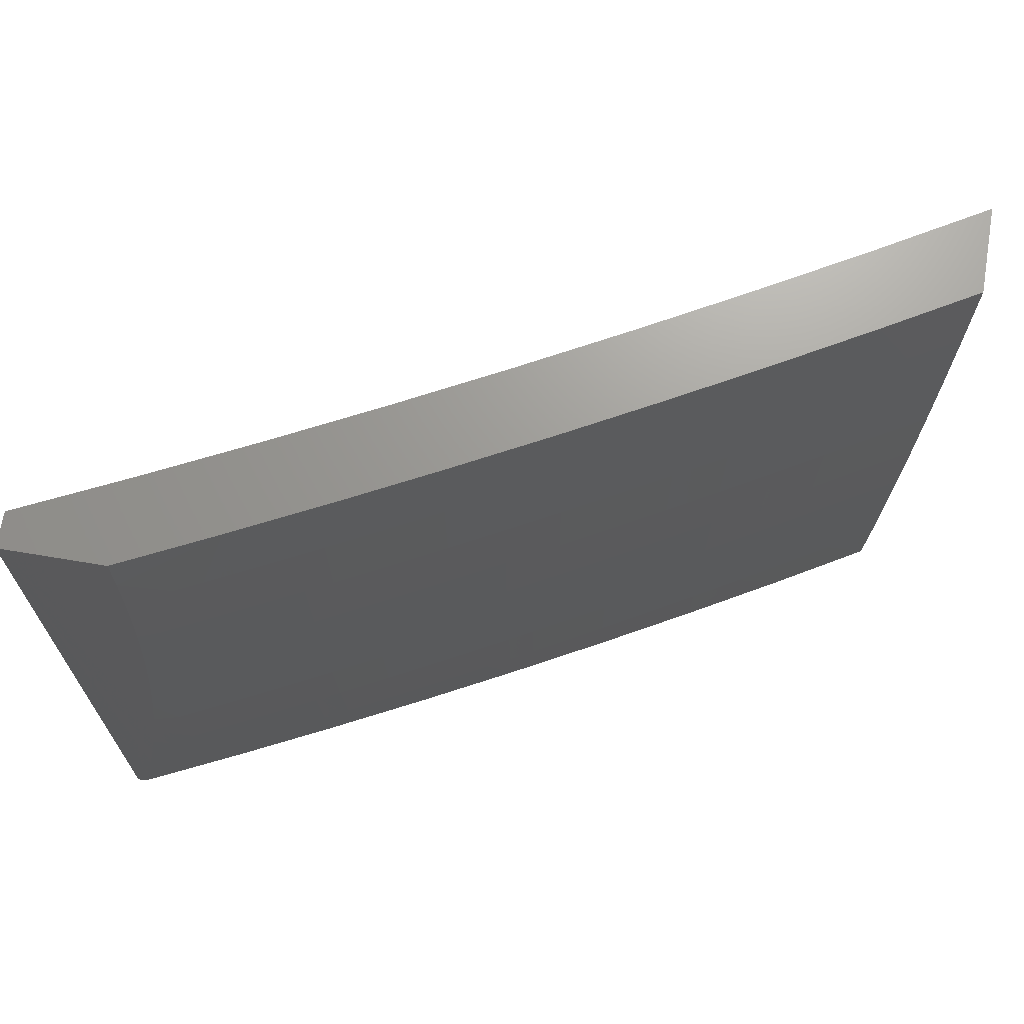
<metadata>
{"format":"stl","ext":"stl","renderer":"f3d","projection":"perspective","resolution":1024,"background":"white","views":[{"elev":69.4,"azim":-80.5,"up":"+Y"}]}
</metadata>
<code>
# stl→obj: 397 verts, 790 faces
v -9.497 -1.131e-15 5.878
v -9.425 -1.128e-15 6
v -9.46 -0.1234 5.939
v -9.424 -0.1253 6
v -9.458 -0.2475 5.939
v -9.421 -0.2505 6
v -9.454 -0.3722 5.939
v -9.417 -0.3757 6
v -9.448 -0.4974 5.939
v -9.411 -0.5008 6
v -9.44 -0.6233 5.939
v -9.403 -0.6258 6
v -9.43 -0.7497 5.939
v -9.393 -0.7507 6
v -9.419 -0.8765 5.939
v -9.382 -0.8754 6
v -9.369 -1 6
v -9.442 -1 5.878
v -9.454 -0.8799 5.877
v -9.466 -0.7525 5.877
v -9.476 -0.6257 5.877
v -9.483 -0.4993 5.877
v -9.489 -0.3736 5.877
v -9.494 -0.2484 5.877
v -9.496 -0.1239 5.877
v -9.532 -0.1243 5.816
v -9.567 -1.138e-15 5.755
v -9.567 -0.1248 5.754
v -9.602 -0.1253 5.692
v -9.599 -0.2512 5.692
v -9.634 -0.2521 5.63
v -9.629 -0.3791 5.63
v -9.663 -0.3804 5.568
v -9.657 -0.5085 5.568
v -9.674 -0.5094 5.536
v -9.666 -0.6382 5.536
v -9.682 -0.6393 5.505
v -9.673 -0.7689 5.505
v -9.689 -0.7703 5.474
v -9.677 -0.9006 5.474
v -9.694 -0.9021 5.442
v -9.65 -1 5.507
v -9.716 -1 5.381
v -9.49 -0.8832 5.816
v -9.512 -1 5.755
v -9.525 -0.8864 5.754
v -9.559 -0.8896 5.692
v -9.536 -0.7581 5.754
v -9.571 -0.7609 5.692
v -9.546 -0.6303 5.754
v -9.581 -0.6326 5.692
v -9.554 -0.5031 5.754
v -9.589 -0.5049 5.692
v -9.56 -0.3764 5.754
v -9.595 -0.3777 5.692
v -9.564 -0.2503 5.754
v -9.582 -1 5.631
v -9.594 -0.8928 5.63
v -9.605 -0.7636 5.63
v -9.615 -0.6349 5.63
v -9.623 -0.5067 5.63
v -9.627 -0.896 5.568
v -9.644 -0.8975 5.536
v -9.661 -0.8991 5.505
v -9.656 -0.7676 5.536
v -9.781 -1 5.255
v -9.759 -0.9082 5.317
v -9.743 -0.9067 5.348
v -9.726 -0.9052 5.38
v -9.738 -0.7742 5.38
v -9.722 -0.7729 5.411
v -9.732 -0.6426 5.411
v -9.716 -0.6415 5.442
v -9.724 -0.512 5.442
v -9.707 -0.5111 5.474
v -9.713 -0.3824 5.474
v -9.697 -0.3817 5.505
v -9.701 -0.2538 5.505
v -9.684 -0.2534 5.536
v -9.687 -0.1264 5.536
v -9.67 -0.1262 5.568
v -9.704 -1.16e-15 5.507
v -9.636 -1.148e-15 5.631
v -9.844 -1 5.128
v -9.822 -0.914 5.19
v -9.806 -0.9126 5.222
v -9.79 -0.9111 5.254
v -9.802 -0.7792 5.254
v -9.786 -0.778 5.285
v -9.796 -0.6468 5.285
v -9.78 -0.6458 5.317
v -9.789 -0.5154 5.317
v -9.772 -0.5146 5.348
v -9.779 -0.385 5.348
v -9.762 -0.3843 5.38
v -9.767 -0.2556 5.38
v -9.751 -0.2551 5.411
v -9.753 -0.1272 5.411
v -9.737 -0.127 5.442
v -9.77 -1.172e-15 5.381
v -9.905 -1 5
v -9.883 -0.9198 5.064
v -9.868 -0.9183 5.095
v -9.853 -0.9169 5.127
v -9.865 -0.7842 5.127
v -9.849 -0.783 5.159
v -9.859 -0.651 5.159
v -9.844 -0.65 5.19
v -9.852 -0.5187 5.19
v -9.836 -0.5179 5.222
v -9.842 -0.3875 5.222
v -9.827 -0.3869 5.254
v -9.831 -0.2572 5.254
v -9.815 -0.2568 5.285
v -9.818 -0.1281 5.285
v -9.802 -0.1279 5.317
v -9.834 -1.182e-15 5.255
v -9.898 -0.9212 5.032
v -9.918 -0.8754 5
v -9.91 -0.7878 5.032
v -9.928 -0.7506 5
v -9.92 -0.655 5.032
v -9.938 -0.6257 5
v -9.929 -0.5228 5.032
v -9.945 -0.5007 5
v -9.935 -0.3911 5.032
v -9.951 -0.3756 5
v -9.939 -0.2601 5.032
v -9.955 -0.2505 5
v -9.942 -0.1297 5.032
v -9.957 -0.1252 5
v -9.958 -1.192e-15 5
v -9.927 -0.1295 5.064
v -9.897 -1.189e-15 5.128
v -9.912 -0.1293 5.095
v -9.896 -0.1291 5.127
v -9.909 -0.2593 5.095
v -9.894 -0.2589 5.127
v -9.905 -0.3899 5.095
v -9.889 -0.3893 5.127
v -9.898 -0.5212 5.095
v -9.883 -0.5204 5.127
v -9.89 -0.653 5.095
v -9.875 -0.652 5.127
v -9.88 -0.7854 5.095
v -9.865 -0.1287 5.19
v -9.881 -0.1289 5.159
v -9.636 -0.1257 5.63
v -9.668 -0.253 5.568
v -9.68 -0.3811 5.536
v -9.69 -0.5102 5.505
v -9.699 -0.6404 5.474
v -9.706 -0.7716 5.442
v -9.71 -0.9037 5.411
v -9.529 -0.2493 5.816
v -9.525 -0.375 5.816
v -9.519 -0.5012 5.816
v -9.511 -0.628 5.816
v -9.501 -0.7553 5.816
v -9.704 -0.1266 5.505
v -9.72 -0.1268 5.474
v -9.734 -0.2547 5.442
v -9.746 -0.3837 5.411
v -9.756 -0.5137 5.38
v -9.764 -0.6447 5.348
v -9.77 -0.7767 5.317
v -9.775 -0.9096 5.285
v -9.718 -0.2543 5.474
v -9.77 -0.1274 5.38
v -9.786 -0.1277 5.348
v -9.799 -0.2564 5.317
v -9.811 -0.3862 5.285
v -9.82 -0.5171 5.254
v -9.828 -0.6489 5.222
v -9.834 -0.7817 5.19
v -9.837 -0.9155 5.159
v -9.783 -0.256 5.348
v -9.834 -0.1283 5.254
v -9.85 -0.1285 5.222
v -9.863 -0.2581 5.19
v -9.878 -0.2585 5.159
v -9.874 -0.3887 5.159
v -9.847 -0.2577 5.222
v -9.924 -0.2597 5.064
v -9.92 -0.3905 5.064
v -9.913 -0.522 5.064
v -9.905 -0.654 5.064
v -9.895 -0.7866 5.064
v -9.73 -0.383 5.442
v -9.795 -0.3856 5.317
v -9.858 -0.3881 5.19
v -9.74 -0.5128 5.411
v -9.804 -0.5162 5.285
v -9.867 -0.5196 5.159
v -9.649 -0.6371 5.568
v -9.639 -0.7663 5.568
v -9.748 -0.6437 5.38
v -9.812 -0.6479 5.254
v -9.754 -0.7754 5.348
v -9.818 -0.7805 5.222
v -10 -1.197e-15 5.121
v -10 -0.06295 5.121
v -9.945 -1.195e-15 5.233
v -9.961 -0.1285 5.2
v -9.946 -0.1283 5.231
v -9.943 -0.2573 5.231
v -9.928 -0.2569 5.262
v -9.923 -0.3864 5.262
v -9.908 -0.3858 5.293
v -9.901 -0.5156 5.293
v -9.886 -0.5148 5.324
v -9.878 -0.645 5.324
v -9.862 -0.644 5.356
v -9.852 -0.7746 5.356
v -9.836 -0.7733 5.387
v -9.825 -0.9042 5.387
v -9.809 -0.9027 5.418
v -9.814 -1 5.388
v -9.793 -0.9012 5.449
v -9.749 -1 5.512
v -9.777 -0.8998 5.48
v -9.76 -0.8983 5.511
v -9.788 -0.7695 5.48
v -9.772 -0.7683 5.511
v -9.798 -0.6398 5.48
v -9.782 -0.6388 5.511
v -9.806 -0.5107 5.48
v -9.79 -0.5098 5.511
v -9.812 -0.3821 5.48
v -9.796 -0.3814 5.511
v -9.816 -0.2541 5.48
v -9.8 -0.2536 5.511
v -9.819 -0.1267 5.48
v -9.803 -0.1265 5.511
v -9.832 -1.179e-15 5.455
v -9.774 -1.169e-15 5.566
v -9.786 -0.1263 5.541
v -9.77 -0.1261 5.572
v -9.767 -0.2528 5.572
v -9.734 -0.2519 5.634
v -9.73 -0.3789 5.634
v -9.696 -0.3775 5.695
v -9.69 -0.5046 5.695
v -9.656 -0.5029 5.757
v -9.648 -0.6301 5.757
v -9.614 -0.6278 5.818
v -9.604 -0.7551 5.818
v -9.569 -0.7524 5.879
v -9.558 -0.8797 5.879
v -9.523 -0.8764 5.939
v -9.545 -1 5.879
v -9.474 -1 6
v -10 -0.1259 5.12
v -9.992 -0.1289 5.137
v -9.976 -0.1287 5.168
v -9.958 -0.2577 5.2
v -9.939 -0.387 5.231
v -9.917 -0.5164 5.262
v -9.893 -0.6461 5.293
v -9.868 -0.7758 5.324
v -9.84 -0.9056 5.356
v -10 -0.1888 5.117
v -9.989 -0.2585 5.137
v -9.974 -0.2581 5.168
v -9.969 -0.3882 5.168
v -9.954 -0.3876 5.2
v -9.948 -0.5181 5.2
v -9.932 -0.5173 5.231
v -9.924 -0.6481 5.231
v -9.909 -0.6471 5.262
v -9.899 -0.7783 5.262
v -9.884 -0.777 5.293
v -9.872 -0.9085 5.293
v -9.856 -0.9071 5.324
v -9.878 -1 5.263
v -10 -0.2517 5.114
v -10 -0.3146 5.111
v -9.984 -0.3888 5.137
v -10 -0.3774 5.106
v -10 -0.3894 5.106
v -10 -0.4401 5.1
v -9.978 -0.5196 5.137
v -9.963 -0.5188 5.168
v -9.955 -0.6501 5.168
v -9.94 -0.6491 5.2
v -9.93 -0.7807 5.2
v -9.915 -0.7795 5.231
v -9.903 -0.9114 5.231
v -9.887 -0.91 5.262
v -9.993 -0.5204 5.106
v -10 -0.5028 5.094
v -10 -0.5655 5.086
v -9.985 -0.6521 5.106
v -10 -0.628 5.078
v -10 -0.6904 5.069
v -10 -0.7527 5.059
v -9.99 -0.7854 5.074
v -9.975 -0.7843 5.106
v -9.96 -0.7831 5.137
v -9.97 -0.6511 5.137
v -9.945 -0.7819 5.168
v -10 -0.8148 5.049
v -10 -0.8767 5.037
v -9.978 -0.9183 5.074
v -9.993 -0.9197 5.043
v -10 -1 5.011
v -10 -0.9384 5.025
v -9.94 -1 5.138
v -9.963 -0.917 5.106
v -9.918 -0.9128 5.2
v -9.933 -0.9142 5.168
v -9.948 -0.9156 5.137
v -9.683 -1 5.635
v -9.728 -0.8953 5.572
v -9.744 -0.8968 5.541
v -9.615 -1 5.758
v -9.661 -0.8891 5.695
v -9.695 -0.8922 5.634
v -9.739 -0.7657 5.572
v -9.756 -0.767 5.541
v -9.765 -0.6377 5.541
v -9.593 -0.8829 5.818
v -9.627 -0.886 5.757
v -9.672 -0.7604 5.695
v -9.706 -0.7631 5.634
v -9.716 -0.6345 5.634
v -9.749 -0.6366 5.572
v -9.757 -0.5081 5.572
v -9.773 -0.509 5.541
v -9.779 -0.3808 5.541
v -9.487 -0.8754 6
v -9.499 -0.7506 6
v -9.534 -0.7496 5.939
v -9.508 -0.6258 6
v -9.544 -0.6232 5.939
v -9.516 -0.5008 6
v -9.552 -0.4974 5.939
v -9.522 -0.3757 6
v -9.558 -0.3722 5.939
v -9.526 -0.2505 6
v -9.562 -0.2475 5.939
v -9.529 -0.1253 6
v -9.564 -0.1234 5.939
v -9.53 -1.141e-15 6
v -9.592 -1.143e-15 5.892
v -9.654 -1.15e-15 5.784
v -9.634 -0.1243 5.818
v -9.6 -0.1239 5.879
v -9.669 -0.1248 5.757
v -9.715 -1.159e-15 5.675
v -9.703 -0.1252 5.695
v -9.737 -0.1256 5.634
v -9.7 -0.2511 5.695
v -9.889 -1.188e-15 5.345
v -9.867 -0.1273 5.387
v -9.851 -0.1271 5.418
v -9.835 -0.1269 5.449
v -9.833 -0.2545 5.449
v -9.915 -0.1279 5.293
v -9.899 -0.1277 5.324
v -9.883 -0.1275 5.356
v -9.88 -0.2557 5.356
v -9.865 -0.2553 5.387
v -9.86 -0.3839 5.387
v -9.844 -0.3833 5.418
v -9.838 -0.5123 5.418
v -9.822 -0.5115 5.449
v -9.814 -0.6409 5.449
v -9.93 -0.1281 5.262
v -9.912 -0.2565 5.293
v -9.896 -0.2561 5.324
v -9.892 -0.3852 5.324
v -9.849 -0.2549 5.418
v -9.784 -0.2532 5.541
v -9.666 -0.2502 5.757
v -9.662 -0.3762 5.757
v -9.632 -0.2493 5.818
v -9.628 -0.3749 5.818
v -9.622 -0.5011 5.818
v -9.597 -0.2484 5.879
v -9.593 -0.3735 5.879
v -9.587 -0.4993 5.879
v -9.579 -0.6255 5.879
v -9.876 -0.3846 5.356
v -9.854 -0.5132 5.387
v -9.83 -0.6419 5.418
v -9.804 -0.7708 5.449
v -9.828 -0.3827 5.449
v -9.763 -0.3802 5.572
v -9.724 -0.5064 5.634
v -9.682 -0.6323 5.695
v -9.639 -0.7578 5.757
v -9.87 -0.514 5.356
v -9.846 -0.643 5.387
v -9.82 -0.7721 5.418
v -10 0 5
v -10 -1 5
f 1 2 3
f 3 2 4
f 3 4 5
f 5 4 6
f 5 6 7
f 7 6 8
f 7 8 9
f 9 8 10
f 9 10 11
f 11 10 12
f 11 12 13
f 13 12 14
f 13 14 15
f 15 14 16
f 15 16 17
f 17 18 15
f 15 18 19
f 15 19 13
f 13 19 20
f 13 20 11
f 11 20 21
f 11 21 9
f 9 21 22
f 9 22 7
f 7 22 23
f 7 23 5
f 5 23 24
f 5 24 3
f 3 24 25
f 3 25 1
f 1 25 26
f 1 26 27
f 27 26 28
f 27 28 29
f 29 28 30
f 29 30 31
f 31 30 32
f 31 32 33
f 33 32 34
f 33 34 35
f 35 34 36
f 35 36 37
f 37 36 38
f 37 38 39
f 39 38 40
f 39 40 41
f 41 40 42
f 41 42 43
f 19 18 44
f 44 18 45
f 44 45 46
f 46 45 47
f 46 47 48
f 48 47 49
f 48 49 50
f 50 49 51
f 50 51 52
f 52 51 53
f 52 53 54
f 54 53 55
f 54 55 56
f 56 55 30
f 56 30 28
f 45 57 47
f 47 57 58
f 47 58 49
f 49 58 59
f 49 59 51
f 51 59 60
f 51 60 53
f 53 60 61
f 53 61 55
f 55 61 32
f 55 32 30
f 58 57 62
f 62 57 42
f 62 42 63
f 63 42 64
f 63 64 65
f 65 64 38
f 65 38 36
f 66 67 43
f 43 67 68
f 43 68 69
f 69 68 70
f 69 70 71
f 71 70 72
f 71 72 73
f 73 72 74
f 73 74 75
f 75 74 76
f 75 76 77
f 77 76 78
f 77 78 79
f 79 78 80
f 79 80 81
f 81 80 82
f 81 82 83
f 84 85 66
f 66 85 86
f 66 86 87
f 87 86 88
f 87 88 89
f 89 88 90
f 89 90 91
f 91 90 92
f 91 92 93
f 93 92 94
f 93 94 95
f 95 94 96
f 95 96 97
f 97 96 98
f 97 98 99
f 99 98 100
f 99 100 82
f 101 102 84
f 84 102 103
f 84 103 104
f 104 103 105
f 104 105 106
f 106 105 107
f 106 107 108
f 108 107 109
f 108 109 110
f 110 109 111
f 110 111 112
f 112 111 113
f 112 113 114
f 114 113 115
f 114 115 116
f 116 115 117
f 116 117 100
f 102 101 118
f 118 101 119
f 118 119 120
f 120 119 121
f 120 121 122
f 122 121 123
f 122 123 124
f 124 123 125
f 124 125 126
f 126 125 127
f 126 127 128
f 128 127 129
f 128 129 130
f 130 129 131
f 130 131 132
f 130 132 133
f 133 132 134
f 133 134 135
f 135 134 136
f 135 136 137
f 137 136 138
f 137 138 139
f 139 138 140
f 139 140 141
f 141 140 142
f 141 142 143
f 143 142 144
f 143 144 145
f 145 144 105
f 145 105 103
f 117 146 134
f 134 146 147
f 134 147 136
f 136 147 138
f 27 29 83
f 83 29 148
f 83 148 81
f 81 148 149
f 81 149 79
f 79 149 150
f 79 150 77
f 77 150 151
f 77 151 75
f 75 151 152
f 75 152 73
f 73 152 153
f 73 153 71
f 71 153 154
f 71 154 69
f 69 154 43
f 56 28 26
f 26 25 155
f 155 25 24
f 155 24 156
f 156 24 23
f 156 23 157
f 157 23 22
f 157 22 158
f 158 22 21
f 158 21 159
f 159 21 20
f 159 20 44
f 44 20 19
f 149 148 31
f 31 148 29
f 80 160 82
f 82 160 161
f 82 161 99
f 99 161 162
f 99 162 97
f 97 162 163
f 97 163 95
f 95 163 164
f 95 164 93
f 93 164 165
f 93 165 91
f 91 165 166
f 91 166 89
f 89 166 167
f 89 167 87
f 87 167 66
f 80 78 160
f 160 78 168
f 160 168 161
f 161 168 162
f 98 169 100
f 100 169 170
f 100 170 116
f 116 170 171
f 116 171 114
f 114 171 172
f 114 172 112
f 112 172 173
f 112 173 110
f 110 173 174
f 110 174 108
f 108 174 175
f 108 175 106
f 106 175 176
f 106 176 104
f 104 176 84
f 98 96 169
f 169 96 177
f 169 177 170
f 170 177 171
f 115 178 117
f 117 178 179
f 117 179 146
f 146 179 180
f 146 180 181
f 181 180 182
f 181 182 140
f 140 182 142
f 115 113 178
f 178 113 183
f 178 183 179
f 179 183 180
f 138 147 181
f 181 147 146
f 128 130 133
f 133 135 184
f 184 135 137
f 184 137 185
f 185 137 139
f 185 139 186
f 186 139 141
f 186 141 187
f 187 141 143
f 187 143 188
f 188 143 145
f 188 145 102
f 102 145 103
f 54 56 155
f 155 56 26
f 54 155 156
f 150 149 33
f 33 149 31
f 78 76 168
f 168 76 189
f 168 189 162
f 162 189 163
f 96 94 177
f 177 94 190
f 177 190 171
f 171 190 172
f 113 111 183
f 183 111 191
f 183 191 180
f 180 191 182
f 140 138 181
f 126 128 184
f 184 128 133
f 126 184 185
f 52 54 156
f 52 156 157
f 34 32 61
f 151 150 35
f 35 150 33
f 76 74 189
f 189 74 192
f 189 192 163
f 163 192 164
f 94 92 190
f 190 92 193
f 190 193 172
f 172 193 173
f 111 109 191
f 191 109 194
f 191 194 182
f 182 194 142
f 124 126 185
f 124 185 186
f 50 52 157
f 50 157 158
f 34 61 195
f 195 61 60
f 195 60 196
f 196 60 59
f 196 59 62
f 62 59 58
f 152 151 37
f 37 151 35
f 74 72 192
f 192 72 197
f 192 197 164
f 164 197 165
f 92 90 193
f 193 90 198
f 193 198 173
f 173 198 174
f 144 142 194
f 144 194 107
f 107 194 109
f 122 124 186
f 122 186 187
f 48 50 158
f 48 158 159
f 65 36 195
f 195 36 34
f 65 195 196
f 153 152 39
f 39 152 37
f 72 70 197
f 197 70 199
f 197 199 165
f 165 199 166
f 90 88 198
f 198 88 200
f 198 200 174
f 174 200 175
f 105 144 107
f 120 122 187
f 120 187 188
f 46 48 159
f 46 159 44
f 63 65 196
f 63 196 62
f 40 38 64
f 154 153 41
f 41 153 39
f 70 68 199
f 199 68 67
f 199 67 166
f 166 67 167
f 88 86 200
f 200 86 85
f 200 85 175
f 175 85 176
f 118 120 188
f 118 188 102
f 42 40 64
f 43 154 41
f 66 167 67
f 84 176 85
f 201 202 203
f 203 202 204
f 203 204 205
f 205 204 206
f 205 206 207
f 207 206 208
f 207 208 209
f 209 208 210
f 209 210 211
f 211 210 212
f 211 212 213
f 213 212 214
f 213 214 215
f 215 214 216
f 215 216 217
f 217 216 218
f 217 218 219
f 219 218 220
f 219 220 221
f 221 220 222
f 221 222 223
f 223 222 224
f 223 224 225
f 225 224 226
f 225 226 227
f 227 226 228
f 227 228 229
f 229 228 230
f 229 230 231
f 231 230 232
f 231 232 233
f 233 232 234
f 233 234 235
f 235 234 236
f 236 234 237
f 236 237 238
f 238 237 239
f 238 239 240
f 240 239 241
f 240 241 242
f 242 241 243
f 242 243 244
f 244 243 245
f 244 245 246
f 246 245 247
f 246 247 248
f 248 247 249
f 248 249 250
f 250 249 251
f 250 251 252
f 253 254 202
f 202 254 255
f 202 255 204
f 204 255 256
f 204 256 206
f 206 256 257
f 206 257 208
f 208 257 258
f 208 258 210
f 210 258 259
f 210 259 212
f 212 259 260
f 212 260 214
f 214 260 261
f 214 261 216
f 216 261 218
f 253 262 254
f 254 262 263
f 254 263 264
f 264 263 265
f 264 265 266
f 266 265 267
f 266 267 268
f 268 267 269
f 268 269 270
f 270 269 271
f 270 271 272
f 272 271 273
f 272 273 274
f 274 273 275
f 274 275 218
f 262 276 263
f 263 276 277
f 263 277 278
f 278 277 279
f 278 279 280
f 280 279 281
f 280 281 278
f 278 281 282
f 278 282 283
f 283 282 284
f 283 284 285
f 285 284 286
f 285 286 287
f 287 286 288
f 287 288 289
f 289 288 275
f 289 275 273
f 282 281 290
f 290 281 291
f 290 291 292
f 290 292 293
f 293 292 294
f 293 294 295
f 296 297 295
f 295 297 298
f 295 298 293
f 293 298 299
f 293 299 300
f 300 299 301
f 300 301 284
f 284 301 286
f 296 302 297
f 297 302 303
f 297 303 304
f 304 303 305
f 304 305 306
f 306 305 307
f 307 305 303
f 306 308 304
f 304 308 309
f 304 309 297
f 297 309 298
f 275 310 308
f 308 310 311
f 308 311 312
f 312 311 299
f 312 299 298
f 313 314 220
f 220 314 315
f 220 315 222
f 222 315 224
f 316 317 313
f 313 317 318
f 313 318 314
f 314 318 319
f 314 319 320
f 320 319 321
f 320 321 226
f 226 321 228
f 251 322 316
f 316 322 323
f 316 323 317
f 317 323 324
f 317 324 325
f 325 324 326
f 325 326 327
f 327 326 328
f 327 328 329
f 329 328 330
f 329 330 230
f 230 330 232
f 252 331 250
f 250 331 332
f 250 332 333
f 333 332 334
f 333 334 335
f 335 334 336
f 335 336 337
f 337 336 338
f 337 338 339
f 339 338 340
f 339 340 341
f 341 340 342
f 341 342 343
f 343 342 344
f 343 344 345
f 346 347 345
f 345 347 348
f 345 348 343
f 343 348 341
f 347 346 349
f 349 346 350
f 349 350 351
f 351 350 352
f 351 352 353
f 353 352 240
f 353 240 242
f 350 236 352
f 352 236 238
f 352 238 240
f 354 355 235
f 235 355 356
f 235 356 357
f 357 356 358
f 357 358 231
f 231 358 229
f 203 359 354
f 354 359 360
f 354 360 361
f 361 360 362
f 361 362 363
f 363 362 364
f 363 364 365
f 365 364 366
f 365 366 367
f 367 366 368
f 367 368 225
f 225 368 223
f 256 255 264
f 264 255 254
f 359 203 369
f 369 203 205
f 369 205 207
f 359 369 370
f 370 369 207
f 370 207 209
f 355 354 361
f 360 359 371
f 371 359 370
f 371 370 372
f 372 370 209
f 372 209 211
f 361 363 355
f 355 363 373
f 355 373 356
f 356 373 358
f 233 235 357
f 231 233 357
f 237 234 374
f 374 234 232
f 374 232 330
f 349 351 375
f 375 351 353
f 375 353 376
f 376 353 242
f 376 242 244
f 347 349 377
f 377 349 375
f 377 375 378
f 378 375 376
f 378 376 379
f 379 376 244
f 379 244 246
f 348 347 380
f 380 347 377
f 380 377 381
f 381 377 378
f 381 378 382
f 382 378 379
f 382 379 383
f 383 379 246
f 383 246 248
f 257 256 266
f 266 256 264
f 360 371 362
f 362 371 384
f 362 384 364
f 364 384 385
f 364 385 366
f 366 385 386
f 366 386 368
f 368 386 387
f 368 387 223
f 223 387 221
f 384 371 372
f 363 365 373
f 373 365 388
f 373 388 358
f 358 388 229
f 237 374 239
f 239 374 389
f 239 389 241
f 241 389 390
f 241 390 243
f 243 390 391
f 243 391 245
f 245 391 392
f 245 392 247
f 247 392 322
f 247 322 249
f 249 322 251
f 389 374 330
f 339 341 380
f 380 341 348
f 339 380 381
f 263 278 265
f 265 278 283
f 265 283 267
f 267 283 285
f 267 285 269
f 269 285 287
f 269 287 271
f 271 287 289
f 271 289 273
f 258 257 268
f 268 257 266
f 384 372 393
f 393 372 211
f 393 211 213
f 227 229 388
f 227 388 367
f 367 388 365
f 329 230 228
f 390 389 328
f 328 389 330
f 337 339 381
f 337 381 382
f 293 300 290
f 290 300 282
f 300 284 282
f 259 258 270
f 270 258 268
f 384 393 385
f 385 393 394
f 385 394 386
f 386 394 395
f 386 395 387
f 387 395 219
f 387 219 221
f 394 393 213
f 225 227 367
f 327 329 321
f 321 329 228
f 391 390 326
f 326 390 328
f 335 337 382
f 335 382 383
f 260 259 272
f 272 259 270
f 395 394 215
f 215 394 213
f 320 226 224
f 325 327 319
f 319 327 321
f 392 391 324
f 324 391 326
f 333 335 383
f 333 383 248
f 312 298 309
f 299 311 301
f 301 311 310
f 301 310 286
f 286 310 288
f 261 260 274
f 274 260 272
f 219 395 217
f 217 395 215
f 314 320 315
f 315 320 224
f 317 325 318
f 318 325 319
f 322 392 323
f 323 392 324
f 250 333 248
f 308 312 309
f 275 288 310
f 218 261 274
f 132 131 396
f 396 131 129
f 396 129 127
f 396 127 397
f 397 127 125
f 397 125 123
f 123 121 397
f 397 121 119
f 397 119 101
f 2 1 344
f 344 1 345
f 345 1 27
f 345 27 346
f 346 27 83
f 346 83 350
f 350 83 82
f 350 82 236
f 236 82 100
f 236 100 235
f 235 100 117
f 235 117 354
f 354 117 203
f 203 117 134
f 203 134 201
f 201 134 132
f 201 132 396
f 17 16 252
f 252 16 14
f 252 14 12
f 252 12 331
f 331 12 10
f 331 10 332
f 332 10 334
f 334 10 8
f 334 8 336
f 336 8 6
f 336 6 338
f 338 6 340
f 340 6 4
f 340 4 342
f 342 4 2
f 342 2 344
f 84 308 101
f 101 308 306
f 101 306 397
f 308 84 275
f 275 84 66
f 275 66 218
f 218 66 43
f 218 43 220
f 220 43 42
f 220 42 313
f 313 42 57
f 313 57 316
f 316 57 45
f 316 45 251
f 251 45 18
f 251 18 252
f 252 18 17
f 306 307 397
f 397 307 396
f 396 307 303
f 396 303 302
f 302 296 396
f 396 296 295
f 396 295 294
f 294 292 396
f 396 292 291
f 396 291 281
f 281 279 396
f 396 279 277
f 396 277 276
f 276 262 396
f 396 262 253
f 396 253 202
f 202 201 396

</code>
